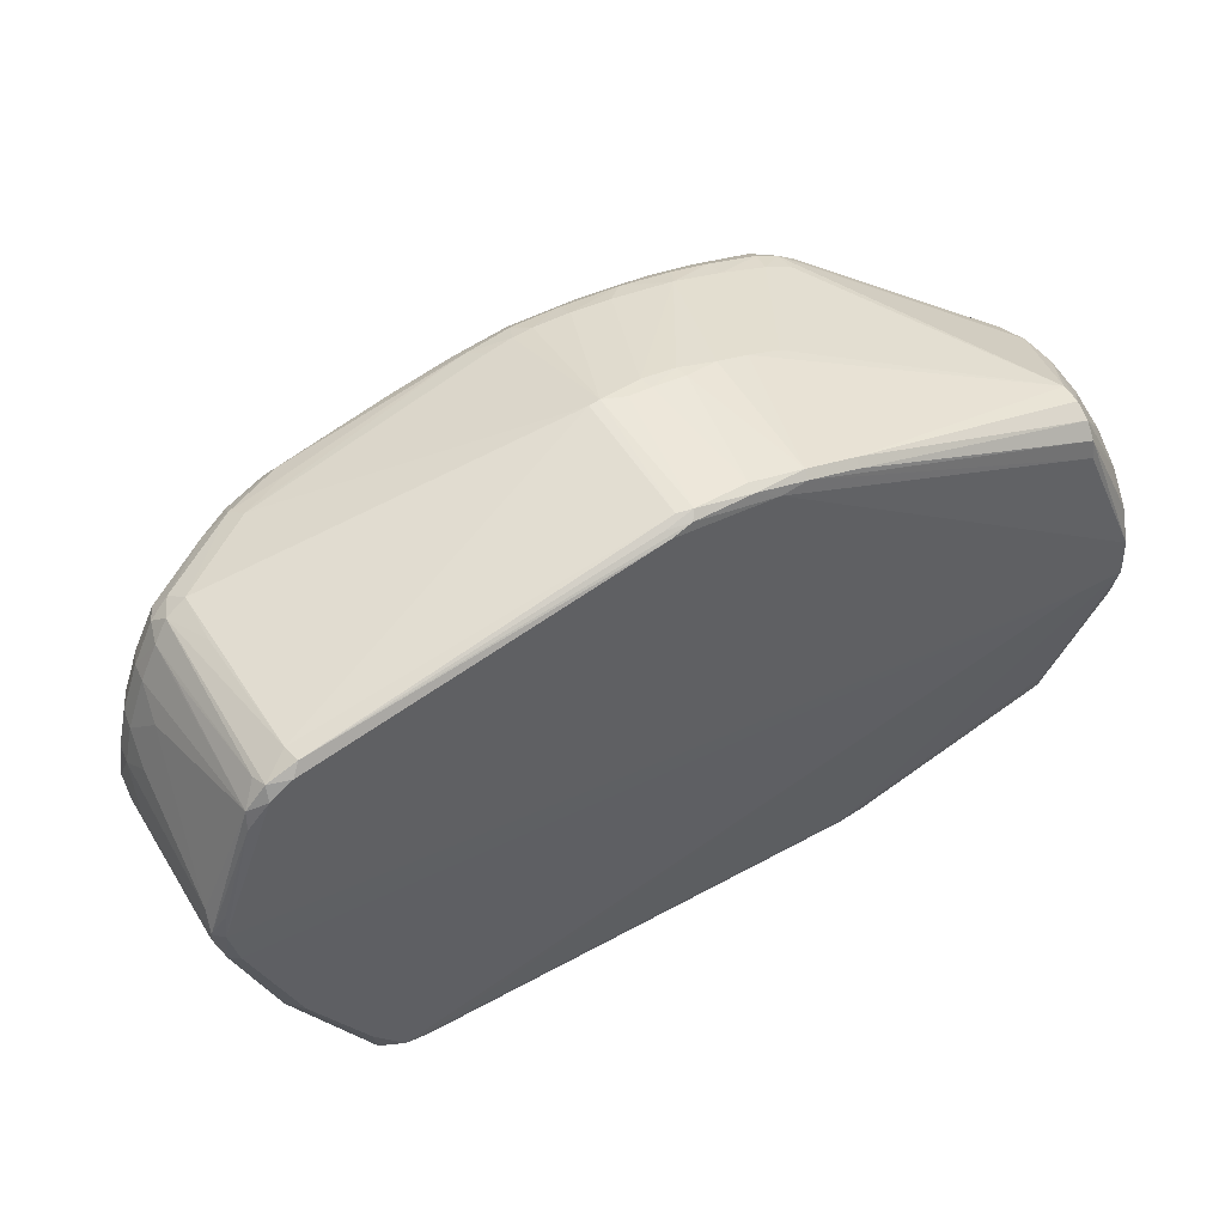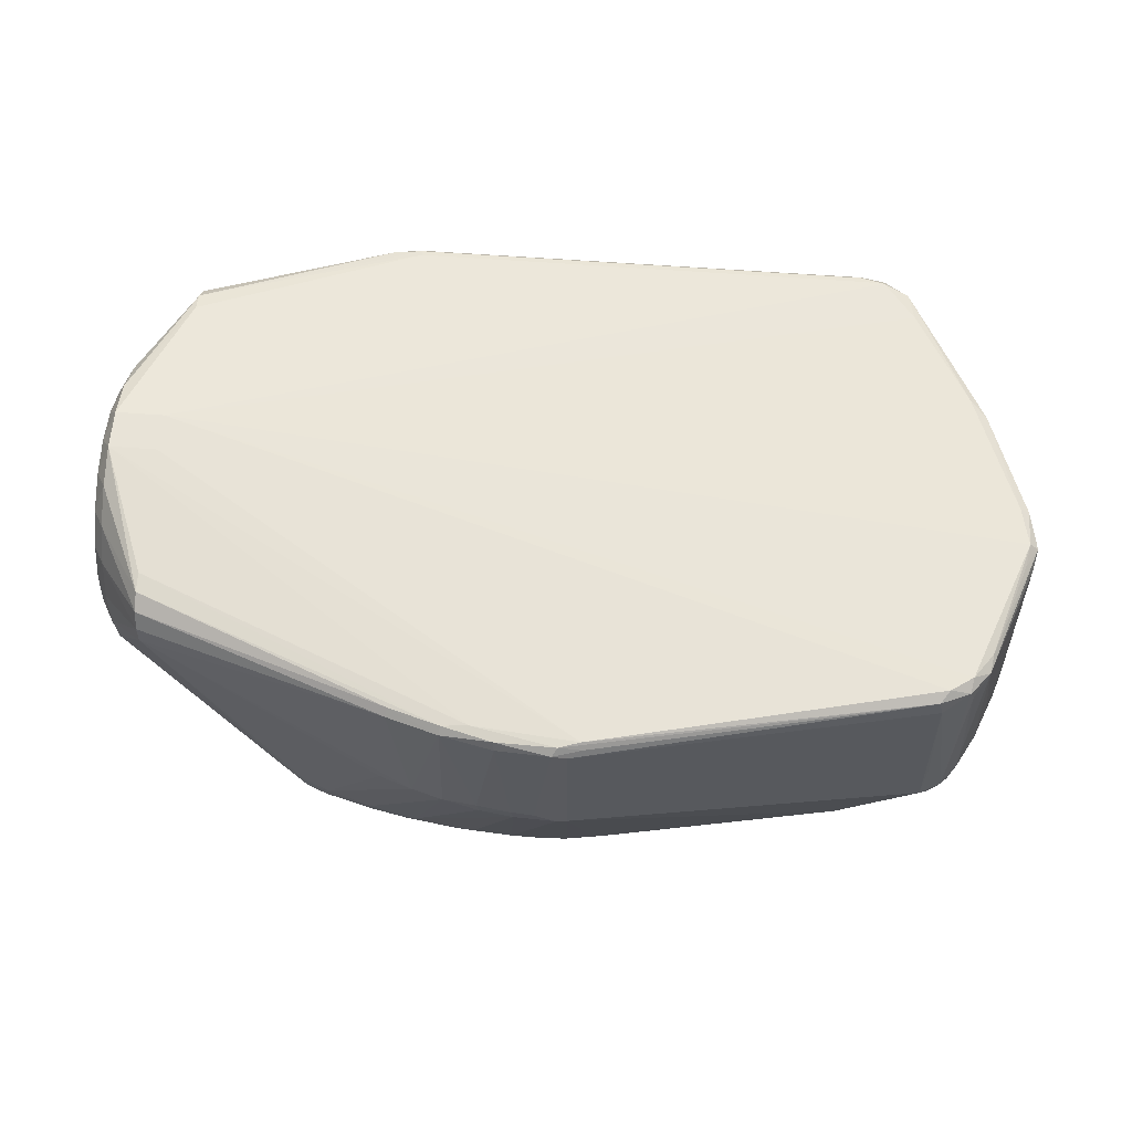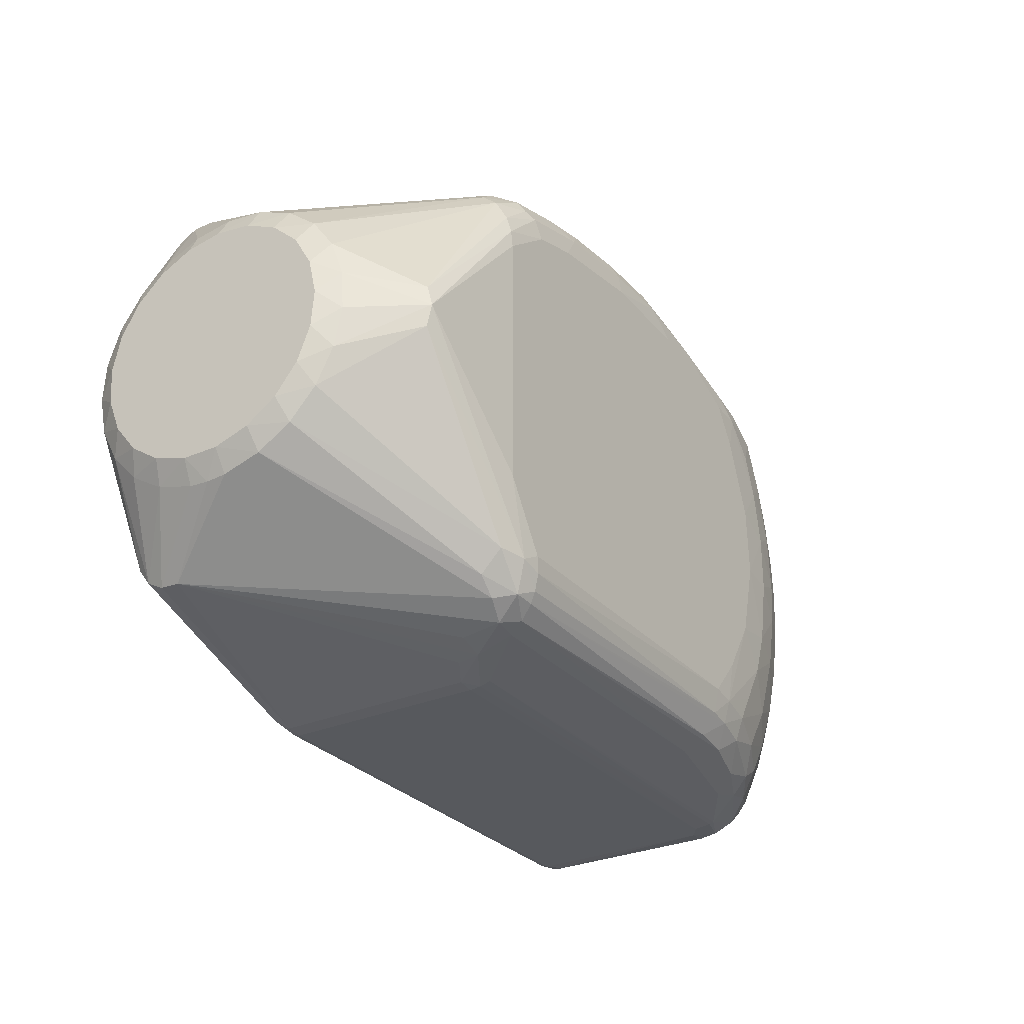
<metadata>
{"format":"obj","ext":"obj","renderer":"f3d","projection":"perspective","resolution":1024,"background":"white","views":[{"elev":51.8,"azim":149.3,"up":"+Z"},{"elev":58.3,"azim":4.5,"up":"+Y"},{"elev":-29.0,"azim":-57.2,"up":"+Z"}]}
</metadata>
<code>
v  0.0285 -0.03323 0.02386
v  0.01 -0.032 -2.161e-10
v  0.0285 -0.0335 0.02096
v  0.01 -0.03117 0.003303
v  0.03688 -0.0335 0.02745
v  0.1414 0.01727 0.01225
v  0.1434 0.01646 0.008529
v  0.142 0.01783 0.008616
v  0.1408 0.01782 0.00237
v  0.1362 0.01691 -0.01505
v  0.1337 0.01783 -0.01735
v  0.07548 0.01584 0.04877
v  0.129 0.01434 0.03642
v  0.1284 0.0168 0.03625
v  0.03747 -0.02928 -0.03733
v  0.08981 -0.02692 -0.03857
v  0.09616 -0.02981 -0.0368
v  0.03829 -0.02694 -0.03856
v  0.08981 -0.03036 -0.03645
v  0.03667 -0.0313 -0.03543
v  0.07766 0.01683 0.04776
v  0.07321 0.01644 0.04897
v  0.1434 -0.00531 0.005284
v  0.1435 -0.005312 0.008115
v  0.1431 0.01434 0.003935
v  0.1365 -0.00531 -0.01751
v  0.1311 -0.00531 -0.02814
v  0.126 0.01434 -0.03522
v  5.126e-09 -0.01292 -0.01393
v  5.126e-09 -0.008244 -0.01712
v  0.002 -0.0142 -0.01745
v  0.002 -0.008964 -0.02064
v  5.126e-09 -0.002832 -0.01879
v  0.03834 -0.02126 -0.0402
v  0.01 0.01141 -0.03191
v  0.03853 -0.01788 -0.04052
v  0.002 -0.01838 -0.01298
v  0.0285 -0.03159 -0.03013
v  0.01 0.01141 0.03191
v  0.03587 -0.02423 0.03755
v  0.04638 -0.005006 0.04355
v  0.0488 0.01643 0.04444
v  0.01 0.0144 0.03174
v  0.05685 0.01645 0.04681
v  0.04918 0.01757 0.04352
v  0.06162 -0.003944 0.0478
v  0.05636 -0.004971 0.04671
v  0.0619 -0.005962 0.04759
v  0.04326 -0.03099 0.03617
v  0.03427 -0.03216 0.03173
v  0.04786 -0.0329 0.03401
v  0.03591 -0.03293 0.0308
v  0.0285 -0.0335 -0.01904
v  0.03235 -0.033 -0.03062
v  0.03506 -0.0335 -0.02917
v  0.1422 0.01696 0.002232
v  0.1426 -0.01012 0.0129
v  0.1362 0.01709 0.02758
v  0.1332 0.01783 0.03209
v  0.1429 0.01434 0.0111
v  0.1298 -0.00531 0.03593
v  0.1295 -0.01292 0.03602
v  0.1185 -0.02425 0.03441
v  0.131 -0.01568 0.03428
v  0.1404 -0.01353 0.01908
v  0.139 -0.01632 0.01873
v  0.1421 -0.01325 0.01265
v  0.1363 -0.01666 0.02549
v  0.1375 -0.0139 0.02626
v  0.141 -0.01047 0.01896
v  0.1378 -0.01085 0.0267
v  0.03485 -0.02717 -0.03806
v  0.03563 -0.0332 -0.03159
v  0.08981 -0.0335 -0.02917
v  0.08981 -0.03268 -0.03314
v  0.04462 -0.01916 -0.0414
v  0.04462 -0.01748 -0.04185
v  0.0095 0.02245 -0.001535
v  0.1297 0.01784 0.03451
v  0.1251 0.01782 -0.03326
v  0.1202 0.01783 -0.03986
v  0.1165 0.01757 -0.041
v  0.1204 0.01635 -0.04134
v  0.01 0.01886 -0.02793
v  0.002 0.01838 -0.01298
v  0.002 0.0212 -0.007535
v  0.002 0.01998 0.01035
v  0.002 0.02203 0.004578
v  5.126e-09 0.01769 0.006941
v  0.01 0.01886 0.02793
v  0.1434 -0.009952 0.005284
v  0.1422 -0.01082 -0.0003993
v  0.1241 0.017 -0.03827
v  0.1286 -0.0139 -0.03214
v  0.1315 -0.01365 -0.02753
v  0.1245 -0.00531 -0.03805
v  0.1406 -0.00531 -0.00632
v  0.1344 -0.01325 -0.02202
v  0.1368 -0.01277 -0.01679
v  0.1341 -0.0163 -0.02159
v  0.002 -0.003064 -0.02229
v  0.01 -0.03117 -0.003303
v  5.126e-09 -0.01645 -0.0095
v  0.05151 -0.004965 0.04535
v  0.03186 -0.02362 0.03611
v  0.002 8.345e-10 0.0225
v  0.002 -0.00607 0.02167
v  0.06492 0.01584 0.04831
v  0.06474 0.0173 0.04773
v  0.1097 -0.02506 0.03589
v  0.1096 -0.02835 0.03407
v  0.002 -0.01169 0.01922
v  0.0285 -0.0256 0.03356
v  5.126e-09 -0.0056 0.01816
v  0.002 -0.01998 0.01035
v  0.002 -0.01644 0.01536
v  5.126e-09 -0.01485 0.01185
v  0.0285 -0.03043 0.0304
v  0.04481 -0.0335 0.02973
v  0.03419 -0.03071 0.03399
v  0.0285 -0.03243 0.02676
v  0.1044 -0.02772 -0.0377
v  0.1108 -0.02489 -0.03881
v  0.1101 -0.0277 -0.03627
v  0.09389 -0.03335 -0.02979
v  0.09958 -0.03148 -0.03429
v  0.125 -0.02558 -0.01946
v  0.1234 -0.02515 -0.02466
v  0.1311 -0.02125 -0.01968
v  0.1134 -0.02762 -0.03415
v  0.1219 -0.02156 -0.03579
v  0.1216 -0.02448 -0.02993
v  0.1418 -0.01398 0.0001978
v  0.1271 -0.0262 -0.008446
v  0.1209 -0.02914 -0.01328
v  0.118 -0.02711 0.03183
v  0.1046 -0.0335 -0.001184
v  0.1107 -0.03303 0.007279
v  0.1041 -0.0335 0.009866
v  0.1013 -0.0335 -0.01375
v  0.1088 -0.03299 -0.01239
v  0.1224 -0.0293 -0.004831
v  0.1164 -0.03161 -0.005658
v  0.1107 -0.03303 -0.001714
v  0.1169 -0.03165 0.001198
v  0.1226 -0.02937 0.002988
v  0.1417 -0.00531 0.01652
v  0.07385 -0.005039 0.04896
v  0.1389 -0.00531 0.02437
v  0.134 -0.01463 0.0323
v  0.1328 -0.01717 0.03172
v  0.0349 -0.02104 -0.0388
v  0.03141 -0.02817 -0.03592
v  0.0335 -0.03112 -0.03522
v  0.1069 -0.0239 -0.03967
v  0.01 0.01705 -0.03032
v  0.04028 0.01735 -0.04067
v  0.01 0.0144 -0.03174
v  0.04216 -0.01574 -0.04169
v  5.126e-09 0.01852 -0.004228
v  0.002 0.02245 -0.001535
v  5.126e-09 0.01485 0.01185
v  0.002 0.01169 0.01922
v  5.126e-09 0.0107 0.0157
v  5.126e-09 0.0056 0.01816
v  0.1244 -0.01393 -0.0382
v  0.1236 -0.01689 -0.03859
v  0.1165 0.01684 -0.04173
v  0.13 -0.01675 -0.02927
v  0.1233 -0.01935 -0.0371
v  0.1407 -0.01159 -0.006123
v  0.002 8.345e-10 -0.0225
v  0.002 -0.0212 -0.007535
v  0.002 -0.02245 -0.001535
v  0.0502 -0.02552 0.04083
v  5.126e-09 8.345e-10 0.019
v  0.002 0.00607 0.02167
v  0.09606 -0.0335 0.02756
v  0.08487 -0.03289 0.03391
v  0.07792 -0.0335 0.03175
v  0.1091 -0.033 0.01599
v  0.09853 -0.03275 0.03085
v  0.1016 -0.03321 0.02752
v  0.07368 -0.033 0.03572
v  0.06196 -0.0335 0.03224
v  0.06198 -0.03148 0.03842
v  0.07302 -0.03157 0.0385
v  0.06609 -0.02923 0.04076
v  0.08077 -0.02887 0.03987
v  0.0285 -0.02815 0.03241
v  5.126e-09 -0.0107 0.0157
v  5.126e-09 -0.01769 0.006941
v  0.002 -0.02203 0.004578
v  5.126e-09 -0.01895 0.00142
v  0.1156 -0.02424 -0.03769
v  0.09549 -0.0335 -0.0227
v  0.1062 -0.03293 -0.01946
v  0.1146 -0.03149 -0.01436
v  0.1108 -0.03112 -0.02534
v  0.1161 -0.02813 -0.02888
v  0.09373 -0.0324 -0.03352
v  0.09964 -0.03272 -0.03058
v  0.1067 -0.03068 -0.03241
v  0.1283 -0.02156 -0.02516
v  0.1329 -0.01906 -0.02076
v  0.1432 -0.01293 0.007051
v  0.1278 -0.02627 0.003048
v  0.1382 -0.01901 0.001843
v  0.1392 -0.01813 0.007465
v  0.1333 -0.02088 -0.01439
v  0.1111 -0.03014 0.03145
v  0.1223 -0.02934 0.008521
v  0.06691 -0.003848 0.04855
v  0.1171 -0.02173 0.03596
v  0.132 -0.01917 0.02907
v  0.1227 -0.02407 0.03204
v  0.1234 -0.02534 0.02882
v  0.1358 0.01635 0.03039
v  0.135 -0.01132 0.03177
v  0.135 -0.00531 0.03176
v  0.0285 -0.02831 -0.03344
v  0.03622 -0.0323 -0.03393
v  0.114 -0.01839 -0.04164
v  0.002 0.0142 -0.01745
v  0.04462 -0.01574 -0.042
v  0.04216 0.01584 -0.04169
v  0.04462 0.01684 -0.04173
v  0.04462 0.01584 -0.042
v  0.1165 0.01784 -0.04
v  0.04462 0.01757 -0.041
v  0.04462 0.01784 -0.04
v  0.01 0.0195 -0.025
v  5.126e-09 0.01645 -0.0095
v  5.126e-09 0.01895 0.00142
v  0.05702 0.01757 0.04583
v  0.06122 0.01784 0.04559
v  0.01 0.0195 0.025
v  0.07403 0.01757 0.04803
v  0.002 0.01644 0.01536
v  0.1236 0.01434 -0.03907
v  0.1223 -0.00531 -0.04017
v  0.1289 -0.01948 -0.02839
v  0.1389 -0.01223 -0.01145
v  0.002 0.008964 -0.02064
v  5.126e-09 0.008244 -0.01712
v  5.126e-09 0.002832 -0.01879
v  5.126e-09 -0.01852 -0.004228
v  0.04301 -0.02483 0.03944
v  0.03511 -0.02767 0.0365
v  0.09965 -0.0335 0.02167
v  0.1163 -0.03161 0.01047
v  0.1213 -0.02919 0.0161
v  0.06193 -0.03298 0.03555
v  0.07358 -0.02932 0.0407
v  0.03191 -0.02713 0.03543
v  0.1023 -0.03282 -0.02605
v  0.1188 -0.02878 -0.02143
v  0.1259 -0.02164 -0.02957
v  0.1376 -0.01844 0.01572
v  0.1407 -0.01606 0.01222
v  0.1416 -0.01589 0.007233
v  0.1278 -0.02625 -0.001112
v  0.1369 -0.01975 -0.003674
v  0.1352 -0.02037 -0.009099
v  0.139 -0.01755 -0.004624
v  0.1186 -0.02834 0.02862
v  0.1197 -0.02894 0.02292
v  0.1116 -0.03123 0.0281
v  0.1271 -0.02612 0.01346
v  0.07041 -0.003799 0.04884
v  0.07904 -0.02603 0.04143
v  0.1355 -0.01873 0.02217
v  0.1329 0.01659 0.03414
v  0.1327 -0.01228 0.03449
v  0.114 -0.01916 -0.0414
v  0.114 -0.01574 -0.042
v  0.1165 -0.01395 -0.042
v  5.126e-09 0.01292 -0.01393
v  0.0095 0.02203 0.004578
v  0.01 0.01705 0.03032
v  0.1365 -0.01845 -0.0125
v  0.1386 -0.01536 -0.01093
v  0.002 0.003064 -0.02229
v  0.06728 -0.006065 0.04827
v  0.05975 -0.026 0.04188
v  0.05099 -0.03125 0.03747
v  0.0486 -0.02854 0.03936
v  0.05688 -0.0289 0.04038
v  0.04274 -0.02816 0.03833
v  0.07172 -0.02649 0.04216
v  0.1404 -0.01681 0.0009724
v  0.1068 -0.03295 0.02265
v  0.1054 -0.03167 0.03105
v  0.1143 -0.03146 0.02012
v  0.1277 -0.02624 0.007013
v  0.1385 -0.01828 0.01164
v  0.07551 -0.005005 0.04877
v  0.0749 -0.02637 0.04198
v  0.1257 -0.02583 0.02103
v  0.1336 0.01434 0.03357
v  0.1207 -0.01934 -0.03933
v  0.1165 0.01584 -0.042
v  0.1188 0.01434 -0.04192
v  0.0773 0.01784 0.04702
v  0.1403 -0.01472 -0.00542
v  0.1365 -0.01588 -0.01632
v  0.06595 -0.02635 0.04214
v  0.08131 -0.0313 0.03756
v  0.09072 -0.03095 0.0359
v  0.1198 -0.01373 -0.04155
v  0.1196 -0.01666 -0.0412
g <STL_BINARY>
f 1 2 3
f 4 2 1
f 5 1 3
f 6 7 8
f 9 10 11
f 12 13 14
f 15 16 17
f 15 18 16
f 19 15 17
f 19 20 15
f 21 22 12
f 21 12 14
f 23 7 24
f 23 25 7
f 26 27 10
f 28 10 27
f 29 30 31
f 32 30 33
f 31 30 32
f 34 35 36
f 37 31 38
f 37 29 31
f 39 40 41
f 39 42 43
f 44 45 42
f 46 44 47
f 48 46 47
f 49 50 51
f 52 51 50
f 52 1 5
f 53 3 2
f 53 2 54
f 55 53 54
f 56 10 9
f 7 25 56
f 56 25 10
f 56 8 7
f 56 9 8
f 24 7 57
f 7 6 58
f 58 8 59
f 58 6 8
f 60 57 7
f 61 13 62
f 63 64 62
f 65 66 67
f 65 68 66
f 69 68 65
f 65 57 70
f 65 67 57
f 71 65 70
f 65 71 69
f 15 72 18
f 72 34 18
f 73 55 54
f 73 74 55
f 73 75 74
f 76 18 34
f 76 34 77
f 78 79 59
f 59 8 78
f 8 9 78
f 78 9 11
f 11 80 78
f 78 80 81
f 82 81 83
f 84 85 86
f 87 88 89
f 88 87 90
f 91 23 24
f 91 92 25
f 91 25 23
f 11 10 93
f 93 80 11
f 10 28 93
f 83 81 93
f 80 93 81
f 93 28 27
f 94 27 95
f 94 93 27
f 93 94 96
f 10 25 97
f 97 26 10
f 97 25 92
f 98 95 27
f 27 26 98
f 98 26 99
f 98 99 100
f 98 100 95
f 101 32 33
f 102 37 38
f 2 102 54
f 102 38 54
f 29 37 103
f 104 40 47
f 41 40 104
f 104 47 44
f 44 42 104
f 104 39 41
f 104 42 39
f 105 40 39
f 106 107 39
f 106 39 43
f 46 108 44
f 22 109 108
f 108 109 44
f 63 110 111
f 112 113 107
f 107 114 112
f 115 116 117
f 115 4 118
f 115 118 116
f 119 51 52
f 119 52 5
f 49 120 50
f 120 118 50
f 121 4 1
f 121 118 4
f 50 118 121
f 52 121 1
f 121 52 50
f 16 122 17
f 123 124 122
f 125 74 75
f 17 122 126
f 126 122 124
f 127 128 129
f 130 131 132
f 92 91 133
f 134 135 127
f 136 63 111
f 137 138 139
f 137 140 141
f 142 143 135
f 142 135 134
f 143 144 141
f 144 137 141
f 138 137 144
f 145 142 146
f 142 145 143
f 138 144 145
f 145 144 143
f 57 147 70
f 147 57 60
f 148 12 22
f 149 71 70
f 149 70 147
f 149 147 60
f 68 150 151
f 150 68 69
f 150 64 151
f 152 35 34
f 152 72 35
f 34 72 152
f 35 72 153
f 153 101 35
f 32 101 153
f 154 15 20
f 154 72 15
f 154 153 72
f 154 54 38
f 155 16 18
f 155 18 76
f 155 122 16
f 123 122 155
f 156 85 84
f 156 84 157
f 157 158 156
f 159 34 36
f 159 77 34
f 159 36 35
f 160 161 86
f 162 87 89
f 163 164 165
f 166 94 167
f 166 96 94
f 168 82 83
f 100 169 95
f 169 94 95
f 94 169 167
f 169 170 167
f 171 97 92
f 172 158 35
f 172 35 101
f 172 101 33
f 102 173 37
f 173 103 37
f 173 2 174
f 173 102 2
f 175 48 47
f 176 114 107
f 176 107 106
f 177 106 43
f 43 163 177
f 177 163 165
f 177 165 176
f 177 176 106
f 178 179 180
f 139 138 181
f 179 178 182
f 182 178 183
f 184 185 180
f 179 184 180
f 186 187 188
f 111 110 189
f 113 112 190
f 120 190 118
f 190 116 118
f 190 112 116
f 191 112 114
f 191 117 116
f 191 116 112
f 192 115 117
f 193 194 174
f 193 192 194
f 193 115 192
f 193 174 2
f 2 4 193
f 193 4 115
f 195 124 123
f 195 131 130
f 195 130 124
f 74 125 196
f 196 125 140
f 141 140 197
f 140 125 197
f 198 143 141
f 197 198 141
f 198 197 199
f 143 198 135
f 130 132 200
f 200 132 128
f 201 126 202
f 201 125 75
f 125 201 202
f 19 201 20
f 201 75 20
f 201 19 17
f 17 126 201
f 203 124 130
f 203 126 124
f 126 203 202
f 203 199 202
f 130 200 203
f 203 200 199
f 128 204 129
f 132 204 128
f 204 205 129
f 206 133 91
f 206 57 67
f 24 57 206
f 206 91 24
f 207 208 209
f 210 127 129
f 210 134 127
f 211 136 111
f 212 145 146
f 213 46 48
f 213 108 46
f 214 63 62
f 214 110 63
f 214 189 110
f 215 68 151
f 216 136 217
f 136 216 63
f 216 215 151
f 217 215 216
f 151 64 216
f 216 64 63
f 71 149 218
f 218 149 60
f 218 58 59
f 7 58 218
f 218 60 7
f 218 219 71
f 219 218 220
f 71 219 69
f 219 150 69
f 221 38 31
f 31 32 221
f 32 153 221
f 221 154 38
f 154 221 153
f 222 154 20
f 20 75 222
f 75 73 222
f 222 73 54
f 222 54 154
f 223 76 77
f 85 156 224
f 77 159 225
f 226 159 35
f 226 157 227
f 226 227 228
f 226 158 157
f 226 35 158
f 81 82 229
f 229 78 81
f 230 227 157
f 230 157 84
f 84 231 230
f 231 232 161
f 232 231 84
f 232 86 161
f 84 86 232
f 233 86 85
f 233 160 86
f 234 88 161
f 160 234 161
f 89 88 234
f 235 90 45
f 236 235 109
f 235 45 44
f 109 235 44
f 237 88 90
f 237 236 88
f 90 235 237
f 237 235 236
f 238 236 109
f 238 21 14
f 22 21 238
f 238 109 22
f 90 87 239
f 87 162 239
f 239 162 164
f 163 239 164
f 240 166 241
f 93 240 83
f 240 241 83
f 240 93 96
f 96 166 240
f 170 169 242
f 204 242 205
f 242 100 205
f 242 169 100
f 131 170 242
f 171 243 97
f 99 26 243
f 243 26 97
f 244 156 158
f 244 245 224
f 244 224 156
f 246 172 33
f 245 244 246
f 103 173 247
f 247 174 194
f 247 173 174
f 248 47 40
f 248 175 47
f 248 40 249
f 183 178 250
f 139 181 250
f 250 181 183
f 251 212 252
f 251 145 212
f 138 145 251
f 251 181 138
f 253 184 187
f 187 186 253
f 253 186 51
f 185 184 253
f 253 119 185
f 119 253 51
f 187 254 188
f 255 120 249
f 255 190 120
f 113 190 255
f 40 255 249
f 255 40 105
f 255 105 39
f 107 113 255
f 255 39 107
f 256 125 202
f 256 197 125
f 202 199 256
f 199 197 256
f 128 127 257
f 257 200 128
f 257 127 135
f 199 200 257
f 198 257 135
f 257 198 199
f 258 132 131
f 258 204 132
f 131 242 258
f 258 242 204
f 66 259 260
f 260 67 66
f 260 206 67
f 208 261 209
f 206 260 261
f 262 208 207
f 262 263 208
f 263 262 134
f 262 142 134
f 146 142 262
f 262 207 146
f 264 263 134
f 264 134 210
f 263 264 265
f 136 211 266
f 266 217 136
f 267 266 268
f 268 266 211
f 212 269 252
f 270 148 22
f 270 213 148
f 22 108 270
f 108 213 270
f 189 214 271
f 68 215 272
f 272 66 68
f 272 259 66
f 272 215 217
f 273 14 13
f 273 218 59
f 59 79 273
f 273 79 14
f 219 274 150
f 274 62 64
f 150 274 64
f 274 61 62
f 274 13 61
f 274 273 13
f 275 155 76
f 275 76 223
f 123 155 275
f 276 223 77
f 77 225 276
f 276 277 223
f 85 224 278
f 278 233 85
f 278 224 245
f 79 78 279
f 280 163 43
f 280 239 163
f 90 239 280
f 43 42 280
f 280 45 90
f 280 42 45
f 281 265 264
f 281 264 210
f 129 205 281
f 281 210 129
f 282 243 171
f 282 265 281
f 172 246 283
f 283 246 244
f 158 172 283
f 283 244 158
f 284 213 48
f 148 213 284
f 175 284 48
f 285 284 175
f 286 287 49
f 286 49 51
f 286 51 186
f 288 285 175
f 175 287 288
f 286 288 287
f 288 186 188
f 288 286 186
f 175 248 289
f 289 287 175
f 289 248 249
f 287 289 49
f 249 120 289
f 289 120 49
f 188 254 290
f 291 265 133
f 291 261 208
f 133 206 291
f 206 261 291
f 291 263 265
f 208 263 291
f 292 183 181
f 292 268 183
f 293 268 211
f 293 182 183
f 293 183 268
f 251 294 181
f 294 292 181
f 268 292 294
f 294 251 252
f 294 252 267
f 267 268 294
f 295 269 212
f 295 146 207
f 295 212 146
f 295 207 209
f 259 269 296
f 296 260 259
f 296 295 209
f 296 269 295
f 261 296 209
f 296 261 260
f 297 271 214
f 297 214 62
f 62 13 297
f 12 297 13
f 148 297 12
f 298 254 189
f 189 271 298
f 298 290 254
f 271 297 298
f 298 148 290
f 298 297 148
f 299 272 217
f 299 269 259
f 259 272 299
f 299 266 267
f 217 266 299
f 299 267 252
f 299 252 269
f 220 218 300
f 273 300 218
f 300 273 274
f 300 219 220
f 300 274 219
f 301 195 123
f 275 301 123
f 167 170 301
f 301 170 131
f 131 195 301
f 277 302 303
f 302 168 83
f 303 302 83
f 304 236 238
f 304 279 88
f 88 236 304
f 79 279 304
f 14 79 304
f 304 238 14
f 305 282 171
f 92 133 305
f 305 171 92
f 305 133 265
f 282 305 265
f 99 243 306
f 243 282 306
f 306 100 99
f 306 282 281
f 306 205 100
f 306 281 205
f 307 290 148
f 148 284 307
f 307 284 285
f 188 290 307
f 307 288 188
f 288 307 285
f 308 184 179
f 308 187 184
f 308 254 187
f 189 254 308
f 309 211 111
f 309 293 211
f 111 189 309
f 189 308 309
f 293 309 182
f 179 182 309
f 309 308 179
f 310 277 303
f 310 303 83
f 83 241 310
f 310 166 167
f 241 166 310
f 223 277 311
f 311 277 310
f 311 275 223
f 311 301 275
f 167 301 311
f 311 310 167
f 226 225 159
f 226 228 225
f 229 231 161
f 229 161 78
f 230 168 227
f 82 168 230
f 229 230 231
f 230 229 82
f 250 53 55
f 250 55 74
f 140 137 250
f 250 5 3
f 250 178 180
f 180 185 250
f 3 53 250
f 185 119 250
f 250 119 5
f 250 137 139
f 250 196 140
f 74 196 250
f 278 30 29
f 165 164 278
f 164 162 278
f 245 246 278
f 33 30 278
f 278 191 114
f 278 234 160
f 114 176 278
f 192 278 194
f 29 103 278
f 160 233 278
f 278 162 89
f 278 176 165
f 117 191 278
f 278 192 117
f 103 247 278
f 89 234 278
f 278 246 33
f 278 247 194
f 279 78 161
f 88 279 161
f 302 225 228
f 276 302 277
f 302 276 225
f 302 227 168
f 228 227 302

</code>
